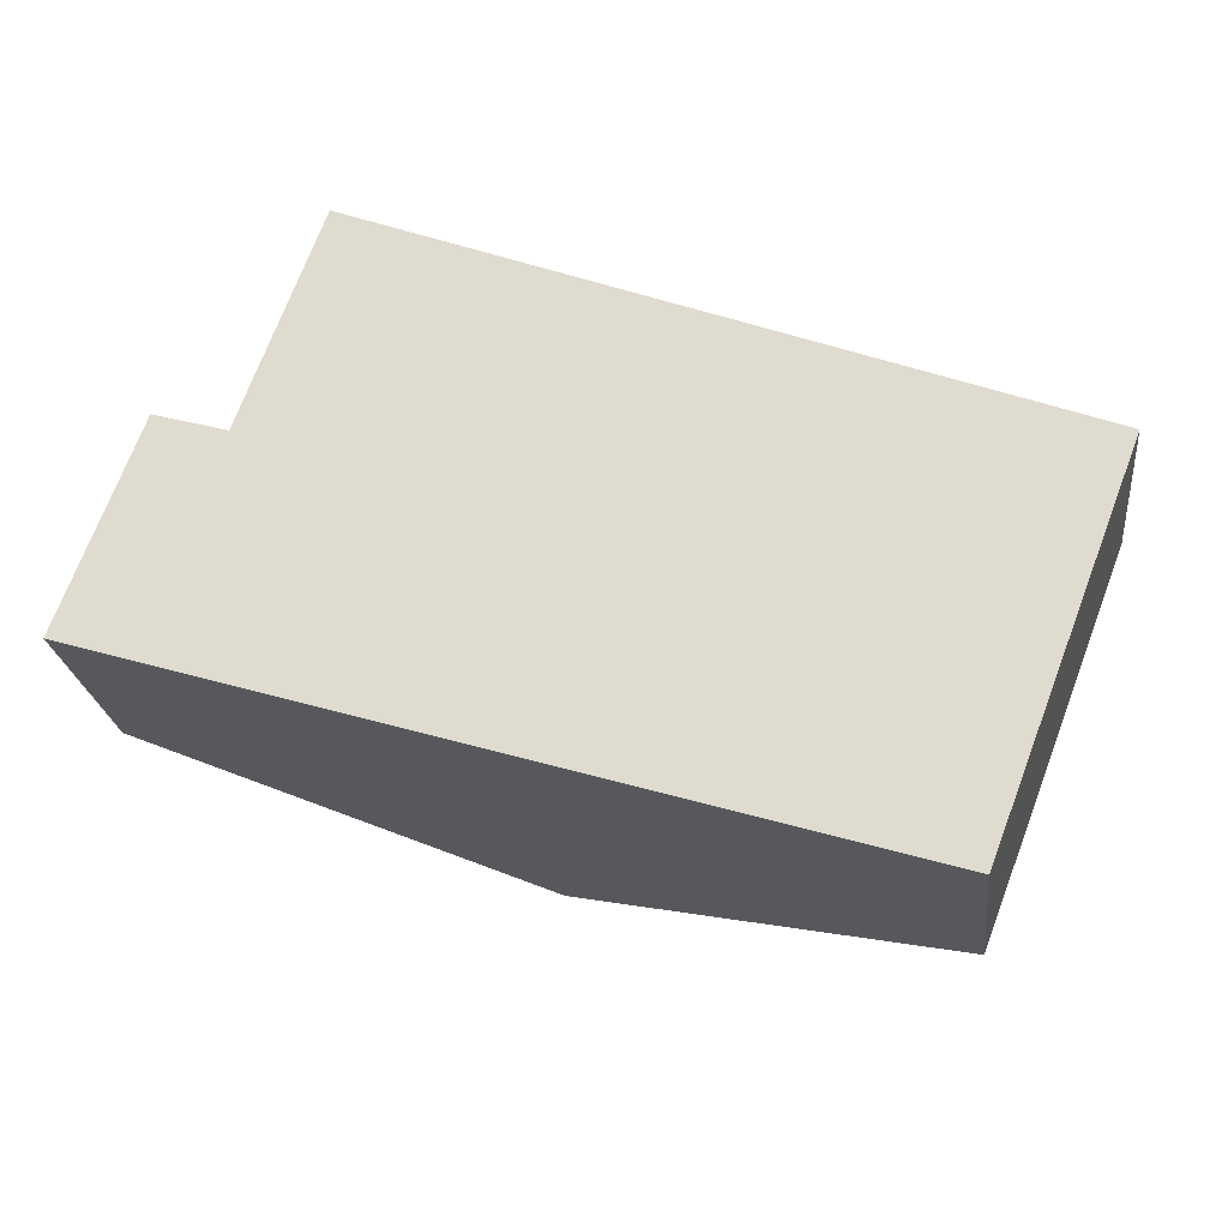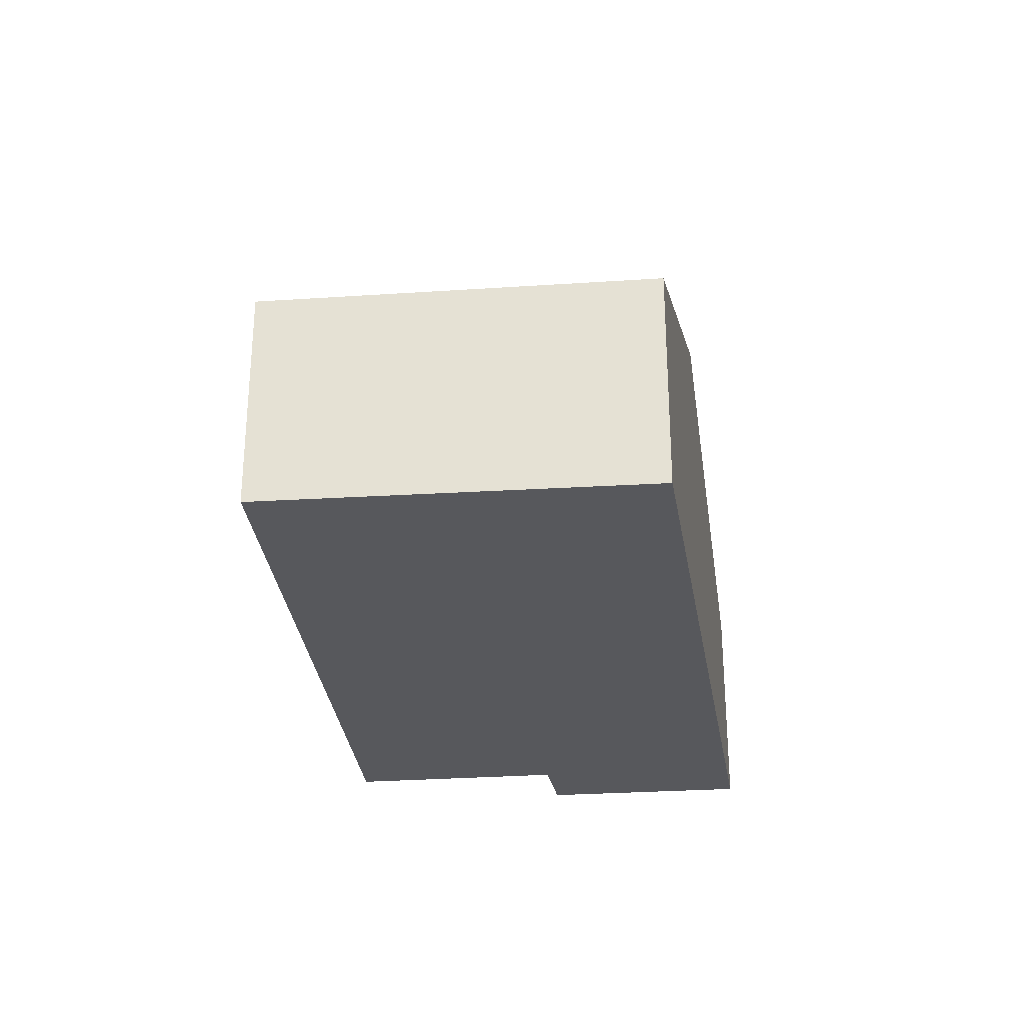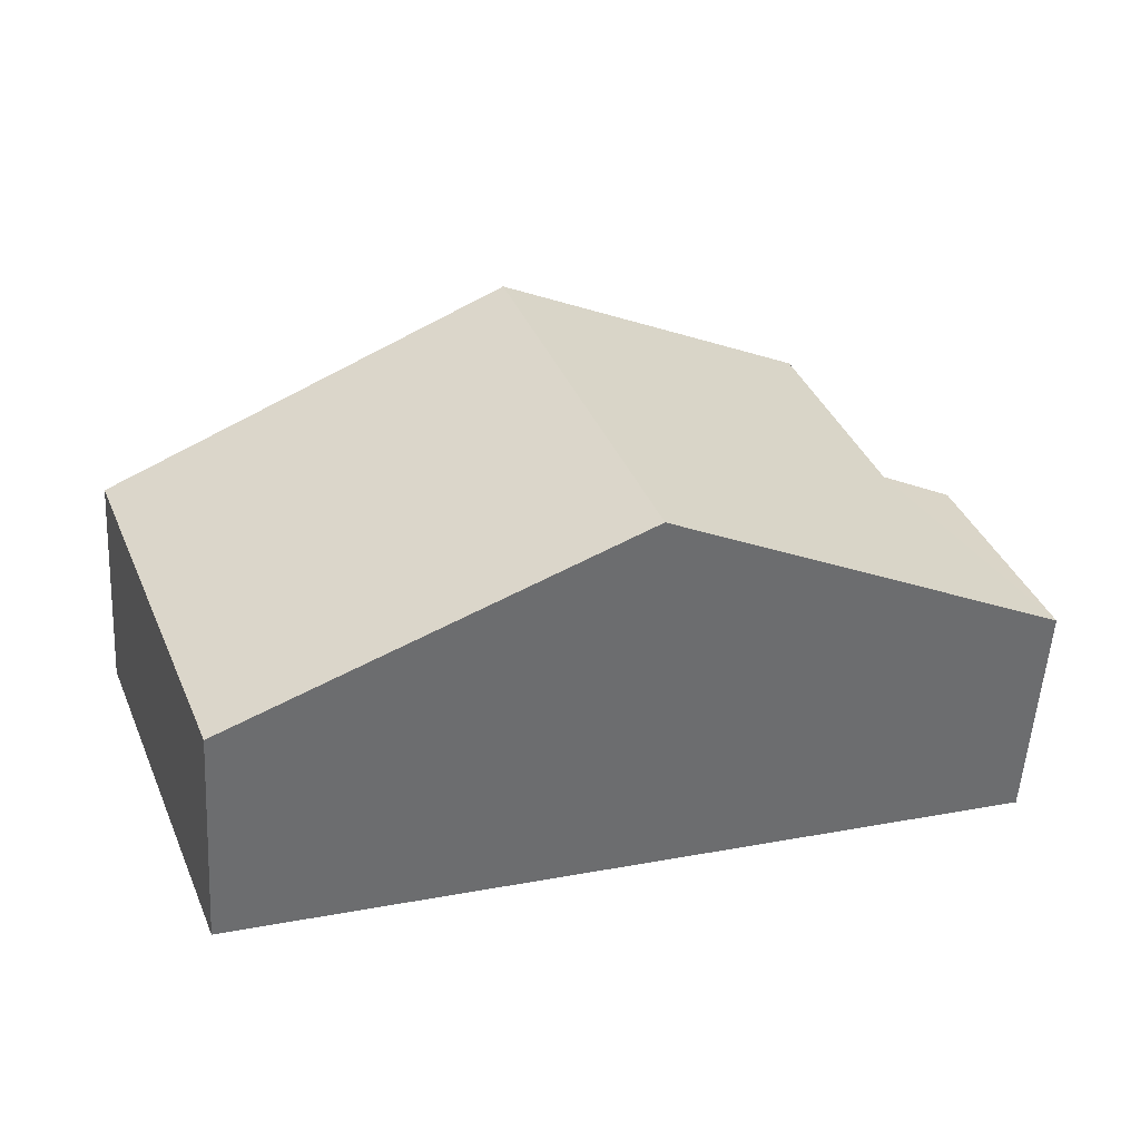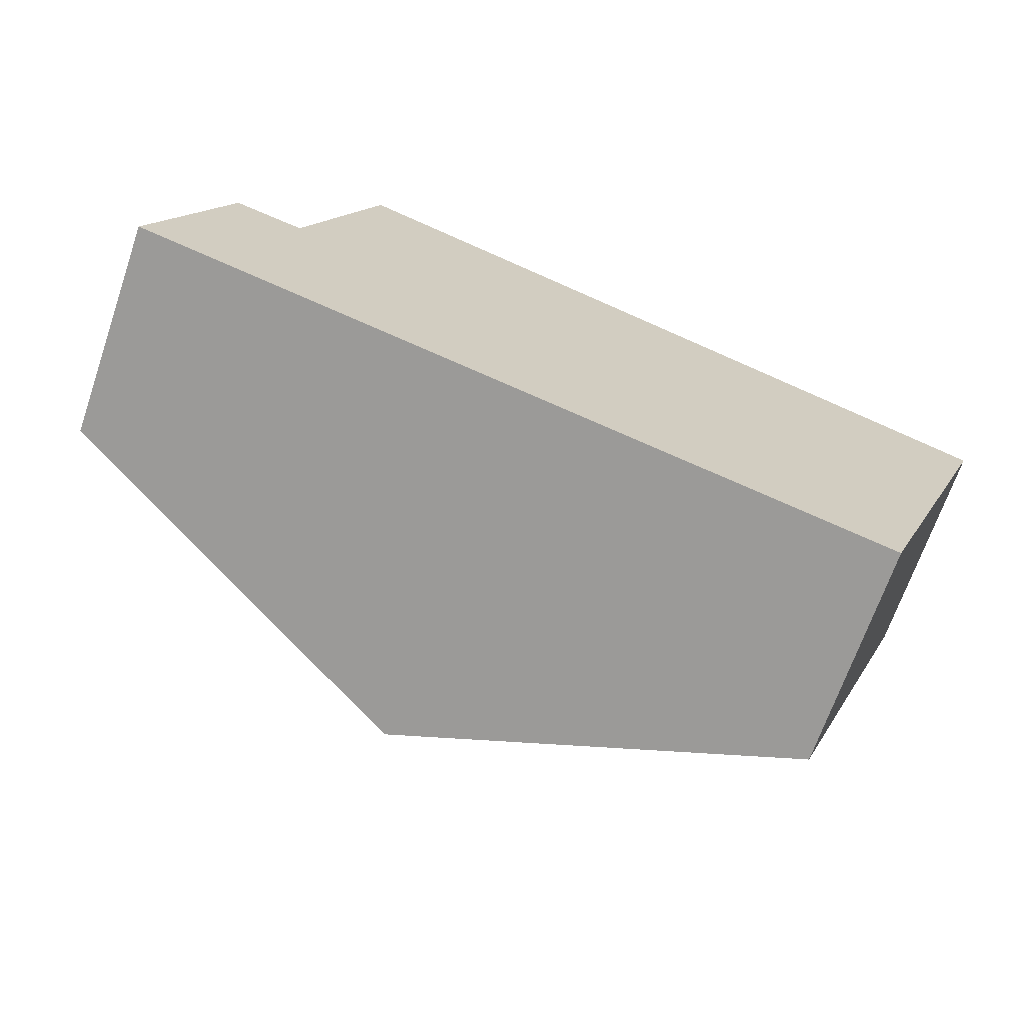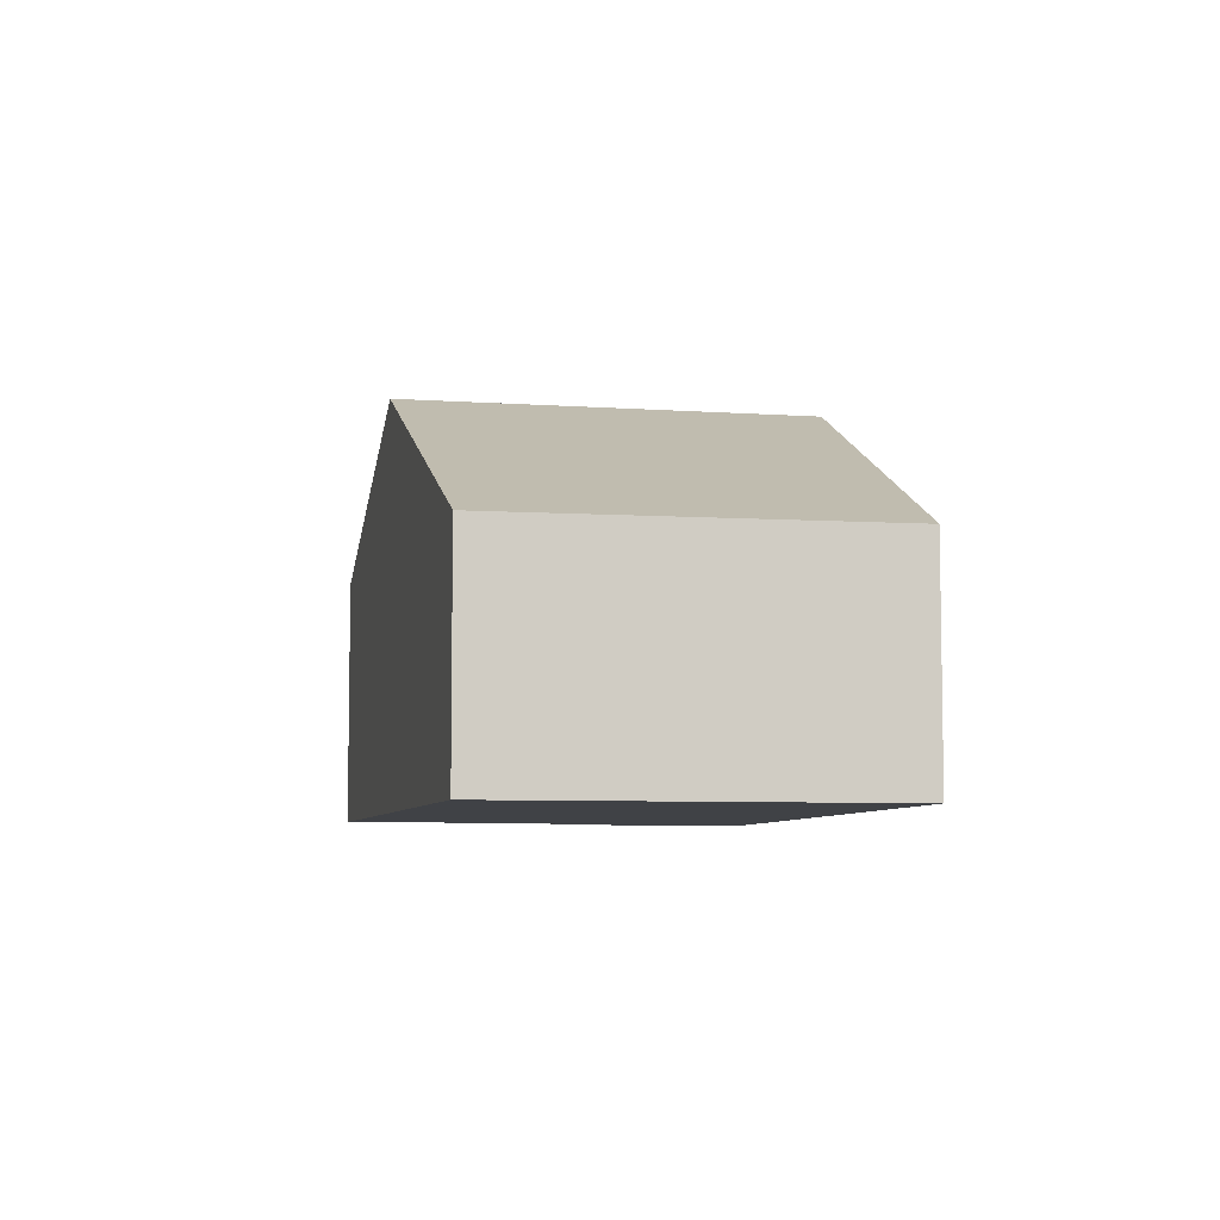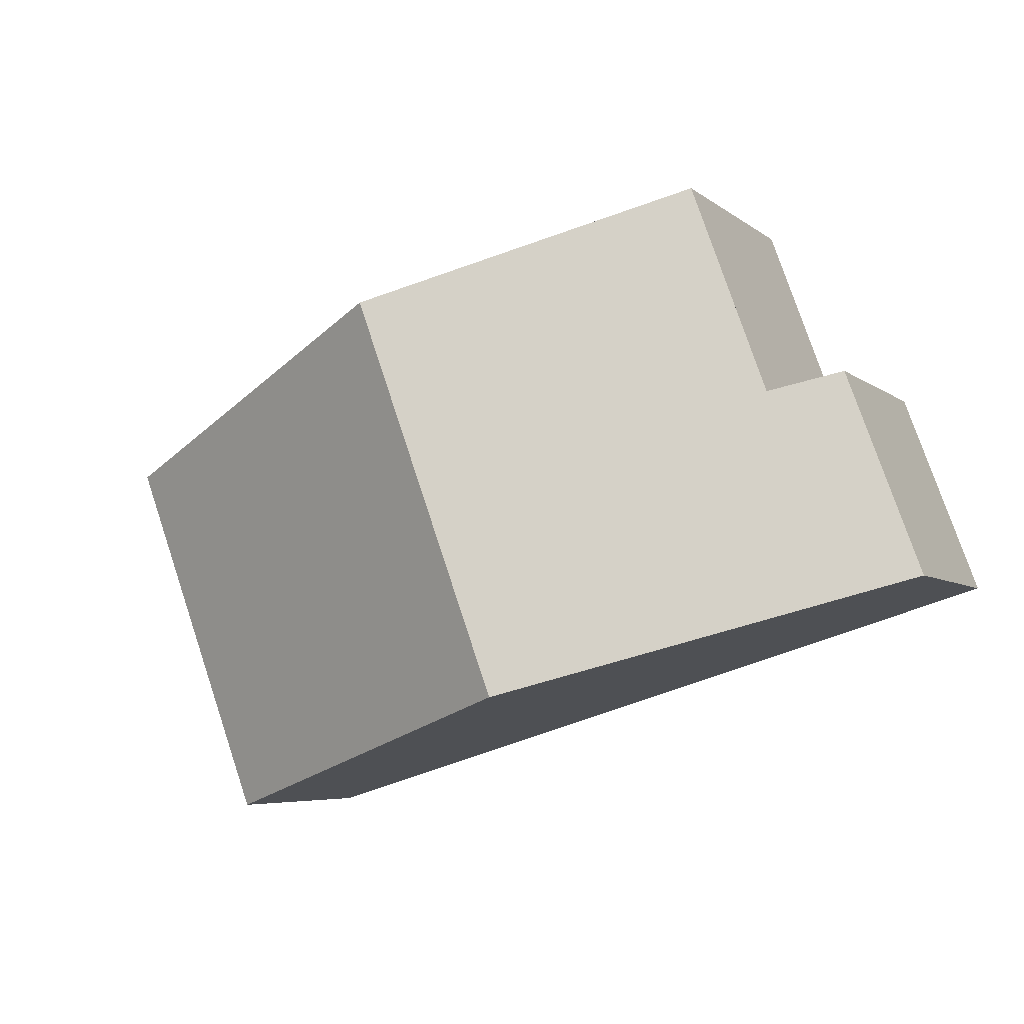
<metadata>
{"format":"obj","ext":"obj","renderer":"f3d","projection":"perspective","resolution":1024,"background":"white","views":[{"elev":-23.3,"azim":6.7,"up":"+Z"},{"elev":-28.4,"azim":116.2,"up":"+Y"},{"elev":-54.6,"azim":176.6,"up":"+Z"},{"elev":-68.4,"azim":-19.0,"up":"+Z"},{"elev":-6.5,"azim":98.3,"up":"+Y"},{"elev":-5.6,"azim":-154.5,"up":"+Z"}]}
</metadata>
<code>
v  6.266 6.39 -1.906
v  5.961 5.183 5.622
v  8.655 6.39 4.601
v  3.653 4.149 6.496
v  2.385 4.153 3.016
v  0 3.651 2.236e-16
v  3.596 4.15 6.341
v  1.236 3.655 3.34
v  12.89 3.677 -2.646
v  14.78 3.645 2.279
v  12.45 3.685 -3.788
v  2.385 -1.847e-16 3.016
v  1.236 -2.045e-16 3.34
v  3.653 -3.978e-16 6.496
v  5.961 -3.442e-16 5.622
v  8.655 -2.817e-16 4.601
v  14.78 -1.395e-16 2.279
v  3.596 -3.883e-16 6.341
v  0 0 0
v  12.89 1.62e-16 -2.646
v  12.45 2.319e-16 -3.788
v  6.266 1.167e-16 -1.906
g defaultobject
f 1 2 3
f 2 1 4
f 4 1 5
f 5 1 6
f 4 5 7
f 5 6 8
f 9 3 10
f 3 9 1
f 1 9 11
f 8 12 5
f 12 8 13
f 14 2 4
f 2 14 3
f 3 14 15
f 3 15 10
f 10 15 16
f 10 16 17
f 12 7 5
f 7 12 4
f 4 12 14
f 14 12 18
f 6 13 8
f 13 6 19
f 17 9 10
f 9 17 20
f 9 20 11
f 11 20 21
f 21 1 11
f 1 21 22
f 1 22 6
f 6 22 19
f 16 20 17
f 20 16 21
f 21 16 22
f 22 16 15
f 22 15 14
f 22 14 12
f 22 12 19
f 12 14 18
f 19 12 13

</code>
